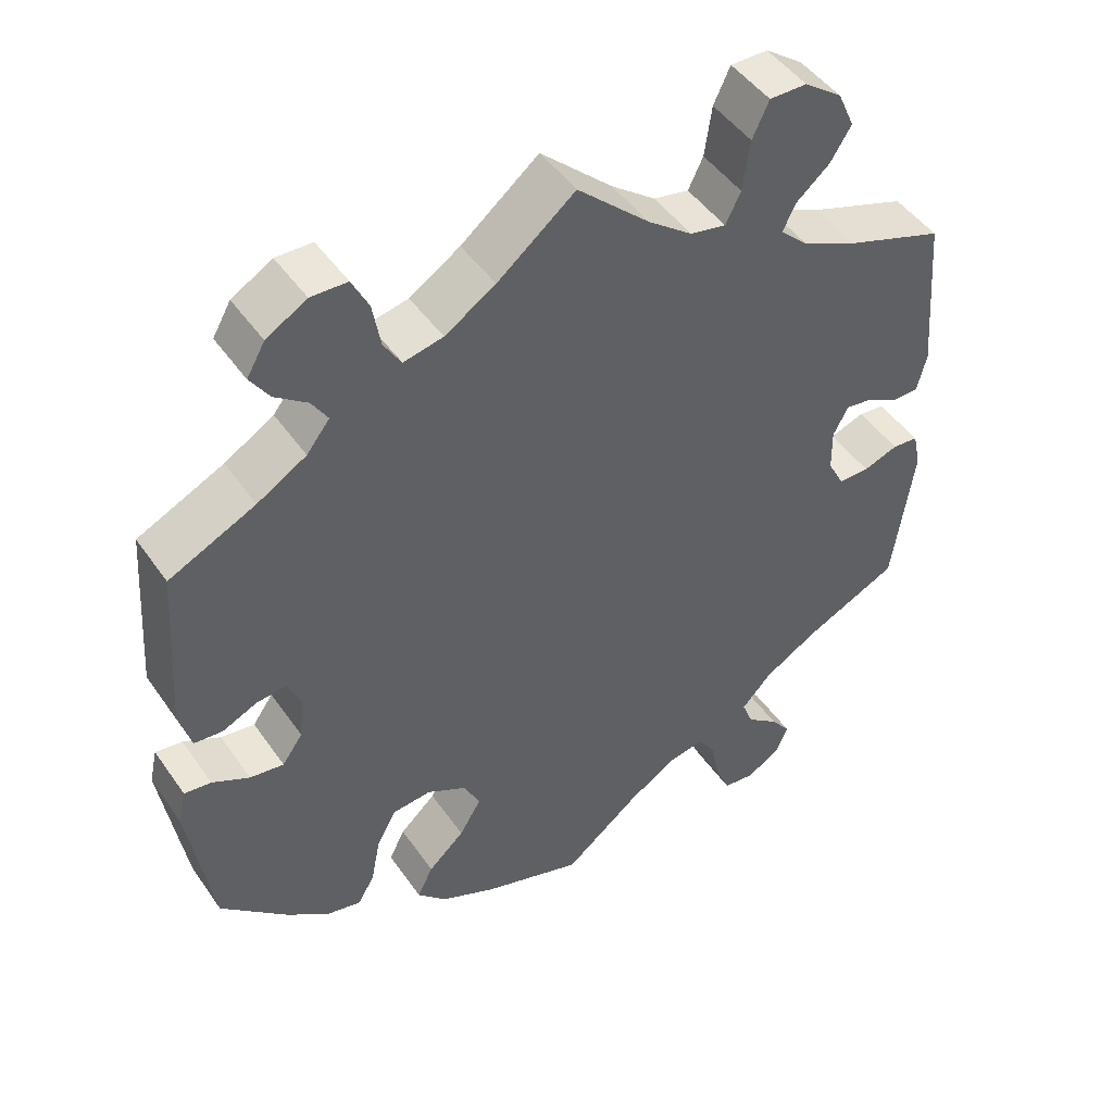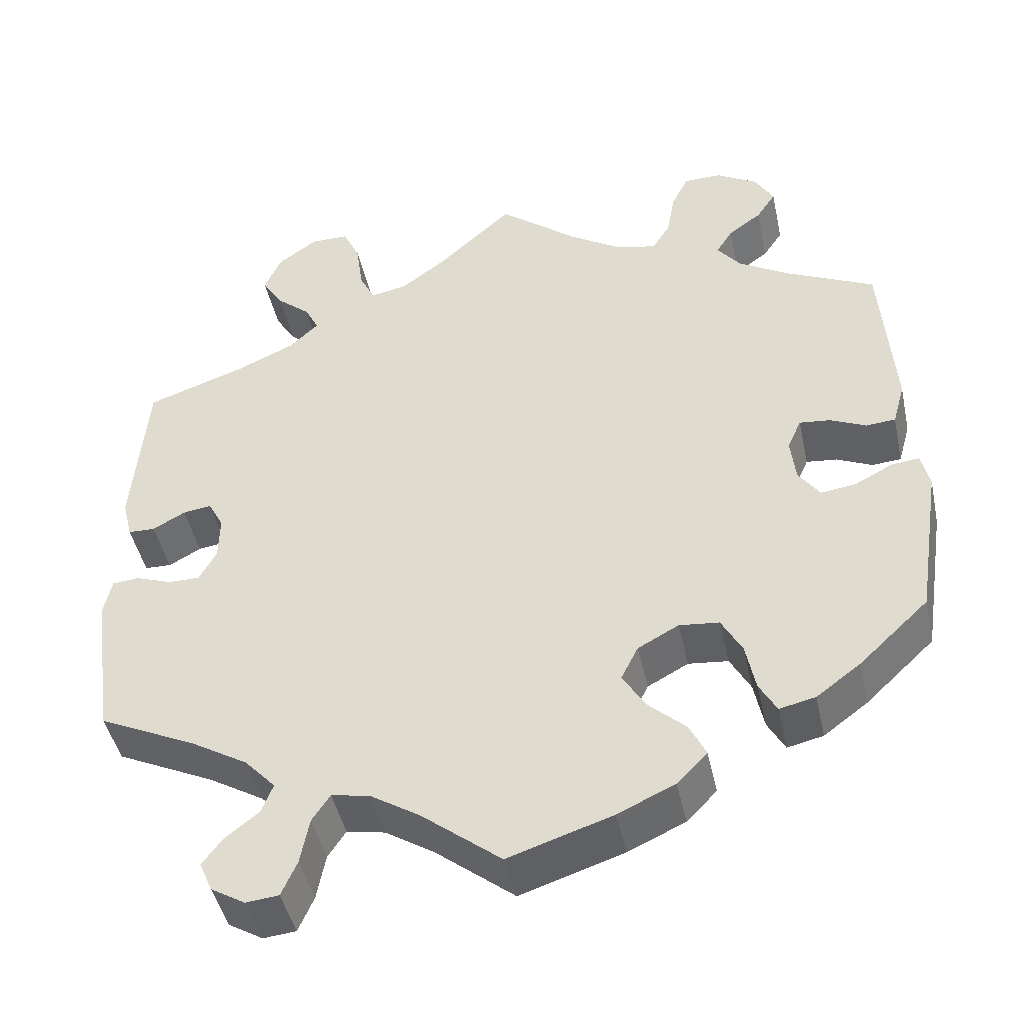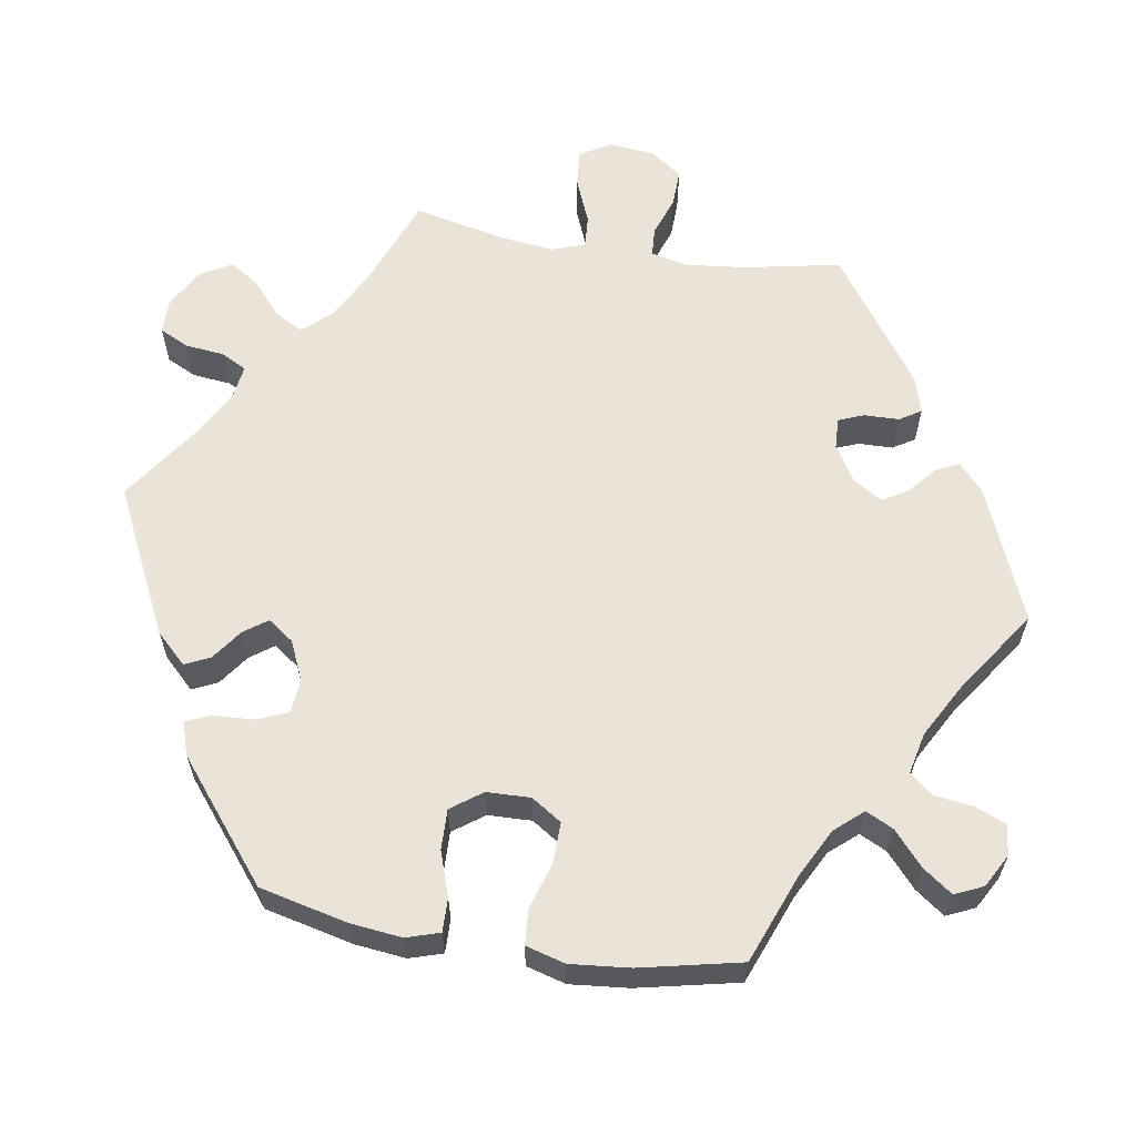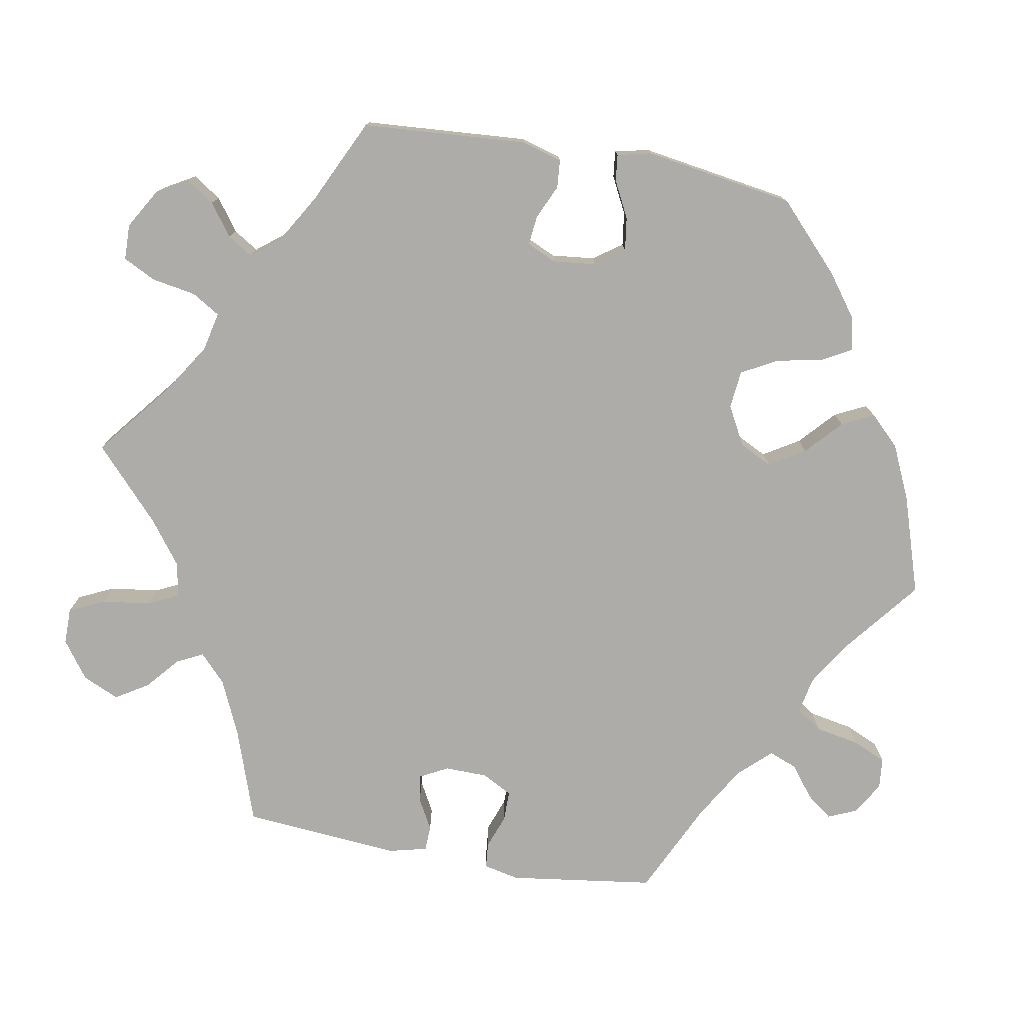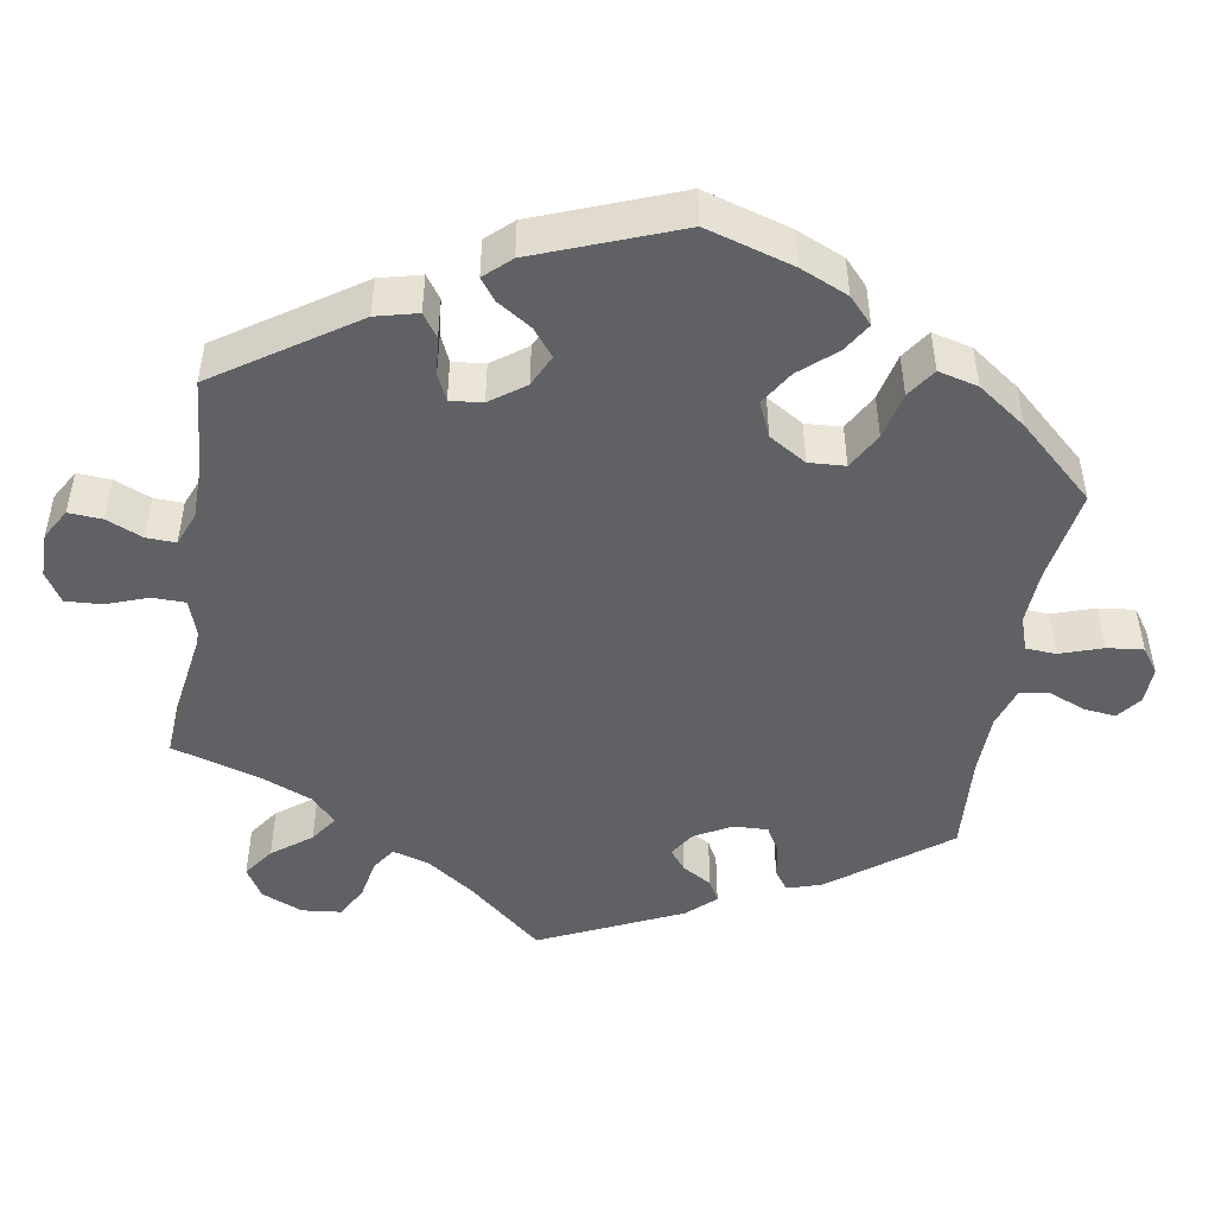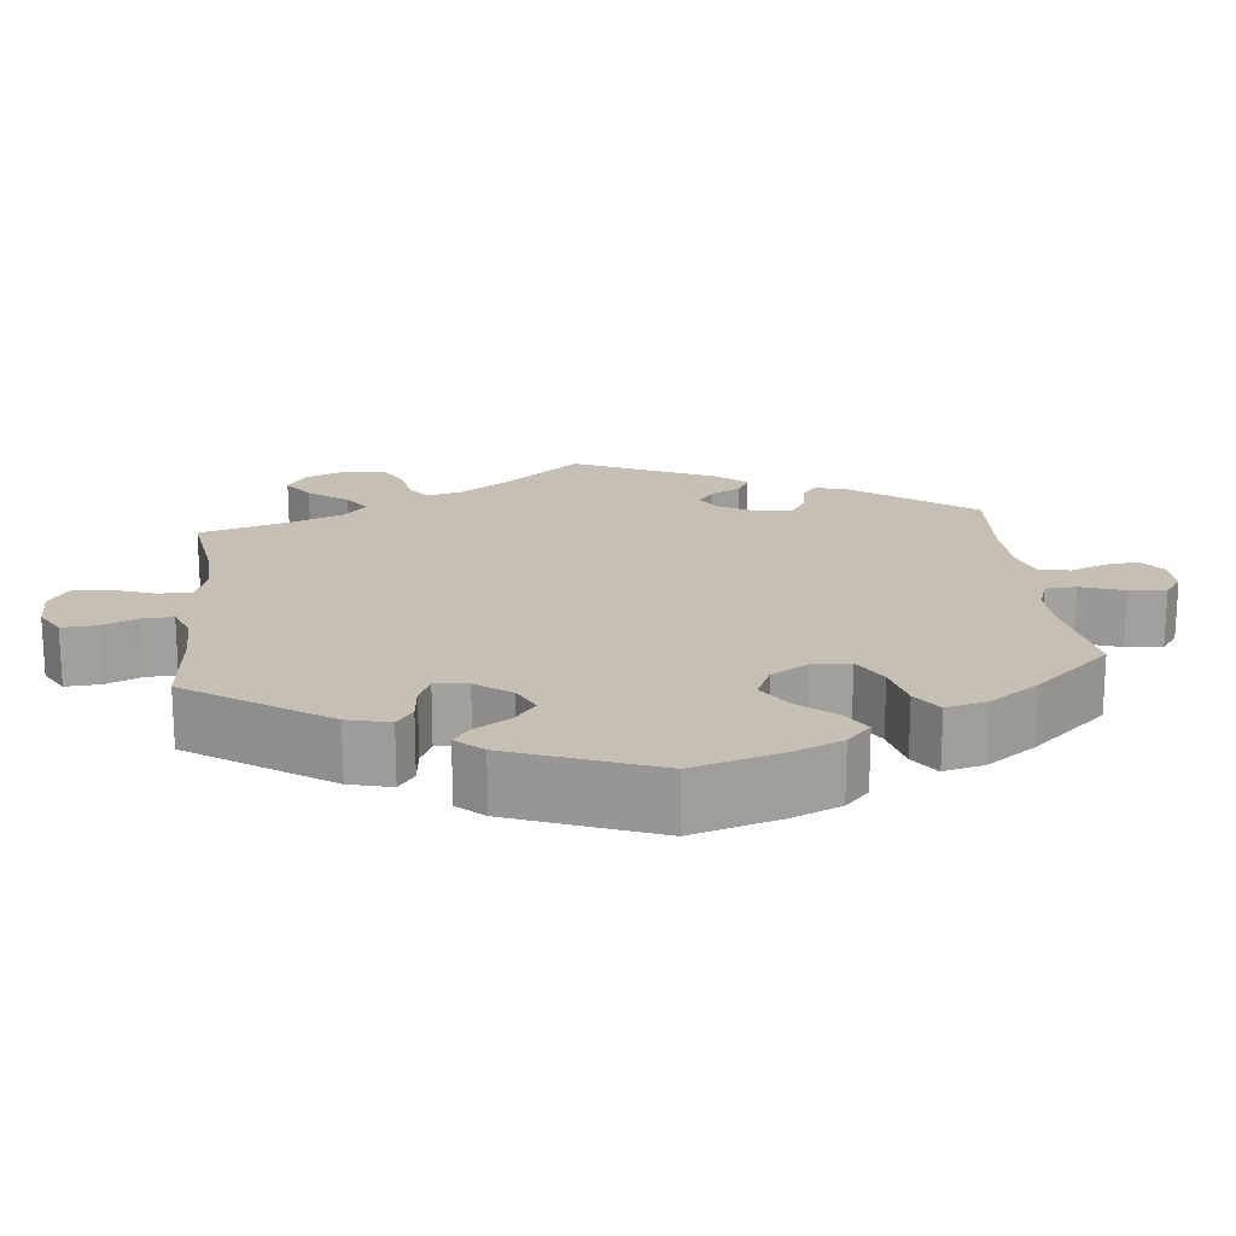
<metadata>
{"format":"obj","ext":"obj","renderer":"f3d","projection":"perspective","resolution":1024,"background":"white","views":[{"elev":47.3,"azim":146.9,"up":"+Z"},{"elev":-45.2,"azim":12.2,"up":"+Z"},{"elev":61.0,"azim":159.1,"up":"+Y"},{"elev":-76.8,"azim":79.8,"up":"+Y"},{"elev":-47.2,"azim":110.5,"up":"+Y"},{"elev":18.1,"azim":114.0,"up":"+Y"}]}
</metadata>
<code>
v -0.097 0.07 -0.501
v -0.157 0.07 -0.463
v -0.204 0.07 -0.454
v -0.226 0.07 -0.487
v -0.237 0.07 -0.544
v -0.256 0.07 -0.587
v -0.296 0.07 -0.591
v -0.338 0.07 -0.566
v -0.354 0.07 -0.529
v -0.329 0.07 -0.496
v -0.288 0.07 -0.464
v -0.274 0.07 -0.428
v -0.312 0.07 -0.387
v -0.381 0.07 -0.346
v -0.501 0.07 -0.289
v -0.527 0.07 -0.101
v -0.517 0.07 -0.055
v -0.484 0.07 -0.052
v -0.44 0.07 -0.068
v -0.401 0.07 -0.068
v -0.38 0.07 -0.029
v -0.379 0.07 0.026
v -0.398 0.07 0.062
v -0.433 0.07 0.057
v -0.473 0.07 0.035
v -0.506 0.07 0.036
v -0.518 0.07 0.085
v -0.501 0.07 0.289
v -0.379 0.07 0.331
v -0.308 0.07 0.363
v -0.272 0.07 0.397
v -0.289 0.07 0.431
v -0.331 0.07 0.467
v -0.357 0.07 0.509
v -0.336 0.07 0.556
v -0.288 0.07 0.591
v -0.241 0.07 0.591
v -0.22 0.07 0.546
v -0.211 0.07 0.482
v -0.192 0.07 0.443
v -0.147 0.07 0.452
v -0.091 0.07 0.494
v 0 0.07 0.578
v 0.098 0.07 0.499
v 0.162 0.07 0.458
v 0.212 0.07 0.447
v 0.234 0.07 0.483
v 0.244 0.07 0.54
v 0.265 0.07 0.582
v 0.311 0.07 0.583
v 0.362 0.07 0.553
v 0.385 0.07 0.513
v 0.361 0.07 0.477
v 0.32 0.07 0.447
v 0.3 0.07 0.415
v 0.329 0.07 0.378
v 0.391 0.07 0.341
v 0.5 0.07 0.289
v 0.515 0.07 0.077
v 0.5 0.07 0.024
v 0.464 0.07 0.021
v 0.42 0.07 0.041
v 0.382 0.07 0.045
v 0.365 0.07 0.007
v 0.371 0.07 -0.048
v 0.397 0.07 -0.085
v 0.44 0.07 -0.079
v 0.487 0.07 -0.055
v 0.521 0.07 -0.051
v 0.531 0.07 -0.095
v 0.501 0.07 -0.288
v 0.416 0.07 -0.368
v 0.362 0.07 -0.408
v 0.318 0.07 -0.418
v 0.297 0.07 -0.38
v 0.285 0.07 -0.32
v 0.26 0.07 -0.274
v 0.211 0.07 -0.269
v 0.161 0.07 -0.296
v 0.14 0.07 -0.338
v 0.168 0.07 -0.384
v 0.214 0.07 -0.426
v 0.234 0.07 -0.467
v 0.197 0.07 -0.505
v 0.127 0.07 -0.537
v 0 0.07 -0.578
v -0.097 0 -0.501
v -0.157 0 -0.463
v -0.204 0 -0.454
v -0.226 0 -0.487
v -0.237 0 -0.544
v -0.256 0 -0.587
v -0.296 0 -0.591
v -0.338 0 -0.566
v -0.354 0 -0.529
v -0.329 0 -0.496
v -0.288 0 -0.464
v -0.274 0 -0.428
v -0.312 0 -0.387
v -0.381 0 -0.346
v -0.501 0 -0.289
v -0.527 0 -0.101
v -0.517 0 -0.055
v -0.484 0 -0.052
v -0.44 0 -0.068
v -0.401 0 -0.068
v -0.38 0 -0.029
v -0.379 0 0.026
v -0.398 0 0.062
v -0.433 0 0.057
v -0.473 0 0.035
v -0.506 0 0.036
v -0.518 0 0.085
v -0.501 0 0.289
v -0.379 0 0.331
v -0.308 0 0.363
v -0.272 0 0.397
v -0.289 0 0.431
v -0.331 0 0.467
v -0.357 0 0.509
v -0.336 0 0.556
v -0.288 0 0.591
v -0.241 0 0.591
v -0.22 0 0.546
v -0.211 0 0.482
v -0.192 0 0.443
v -0.147 0 0.452
v -0.091 0 0.494
v 0 0 0.578
v 0.098 0 0.499
v 0.162 0 0.458
v 0.212 0 0.447
v 0.234 0 0.483
v 0.244 0 0.54
v 0.265 0 0.582
v 0.311 0 0.583
v 0.362 0 0.553
v 0.385 0 0.513
v 0.361 0 0.477
v 0.32 0 0.447
v 0.3 0 0.415
v 0.329 0 0.378
v 0.391 0 0.341
v 0.5 0 0.289
v 0.515 0 0.077
v 0.5 0 0.024
v 0.464 0 0.021
v 0.42 0 0.041
v 0.382 0 0.045
v 0.365 0 0.007
v 0.371 0 -0.048
v 0.397 0 -0.085
v 0.44 0 -0.079
v 0.487 0 -0.055
v 0.521 0 -0.051
v 0.531 0 -0.095
v 0.501 0 -0.288
v 0.416 0 -0.368
v 0.362 0 -0.408
v 0.318 0 -0.418
v 0.297 0 -0.38
v 0.285 0 -0.32
v 0.26 0 -0.274
v 0.211 0 -0.269
v 0.161 0 -0.296
v 0.14 0 -0.338
v 0.168 0 -0.384
v 0.214 0 -0.426
v 0.234 0 -0.467
v 0.197 0 -0.505
v 0.127 0 -0.537
v 0 0 -0.578
f 85 86 1
f 84 85 1 2
f 81 82 83 84
f 80 81 84 2
f 79 80 2 3
f 78 79 3
f 73 74 75 76
f 73 76 77
f 72 73 77
f 71 72 77
f 70 71 77 78
f 67 68 69 70
f 66 67 70 78
f 59 60 61 62
f 57 58 59 62
f 56 57 62 63
f 55 56 63 64
f 51 52 53 54
f 51 54 55
f 50 51 55
f 47 48 49 50
f 46 47 50 55
f 45 46 55 64
f 42 43 44
f 41 42 44 45
f 40 41 45 64
f 36 37 38 39
f 36 39 40
f 35 36 40
f 32 33 34 35
f 31 32 35 40
f 30 31 40 64
f 26 27 28 29
f 24 25 26 29
f 23 24 29 30
f 22 23 30 64
f 16 17 18 19
f 14 15 16 19
f 13 14 19 20
f 12 13 20 21
f 8 9 10 11
f 6 7 8 11
f 4 5 6 11
f 3 4 11 12
f 65 66 78 3
f 21 22 64 65
f 3 12 21 65
f 87 172 171
f 88 87 171 170
f 170 169 168 167
f 88 170 167 166
f 89 88 166 165
f 89 165 164
f 162 161 160 159
f 163 162 159
f 163 159 158
f 163 158 157
f 164 163 157 156
f 156 155 154 153
f 164 156 153 152
f 148 147 146 145
f 148 145 144 143
f 149 148 143 142
f 150 149 142 141
f 140 139 138 137
f 141 140 137
f 141 137 136
f 136 135 134 133
f 141 136 133 132
f 150 141 132 131
f 130 129 128
f 131 130 128 127
f 150 131 127 126
f 125 124 123 122
f 126 125 122
f 126 122 121
f 121 120 119 118
f 126 121 118 117
f 150 126 117 116
f 115 114 113 112
f 115 112 111 110
f 116 115 110 109
f 150 116 109 108
f 105 104 103 102
f 105 102 101 100
f 106 105 100 99
f 107 106 99 98
f 97 96 95 94
f 97 94 93 92
f 97 92 91 90
f 98 97 90 89
f 89 164 152 151
f 151 150 108 107
f 151 107 98 89
f 1 87 88 2
f 2 88 89 3
f 3 89 90 4
f 4 90 91 5
f 5 91 92 6
f 6 92 93 7
f 7 93 94 8
f 8 94 95 9
f 9 95 96 10
f 10 96 97 11
f 11 97 98 12
f 12 98 99 13
f 13 99 100 14
f 14 100 101 15
f 15 101 102 16
f 16 102 103 17
f 17 103 104 18
f 18 104 105 19
f 19 105 106 20
f 20 106 107 21
f 21 107 108 22
f 22 108 109 23
f 23 109 110 24
f 24 110 111 25
f 25 111 112 26
f 26 112 113 27
f 27 113 114 28
f 28 114 115 29
f 29 115 116 30
f 30 116 117 31
f 31 117 118 32
f 32 118 119 33
f 33 119 120 34
f 34 120 121 35
f 35 121 122 36
f 36 122 123 37
f 37 123 124 38
f 38 124 125 39
f 39 125 126 40
f 40 126 127 41
f 41 127 128 42
f 42 128 129 43
f 43 129 130 44
f 44 130 131 45
f 45 131 132 46
f 46 132 133 47
f 47 133 134 48
f 48 134 135 49
f 49 135 136 50
f 50 136 137 51
f 51 137 138 52
f 52 138 139 53
f 53 139 140 54
f 54 140 141 55
f 55 141 142 56
f 56 142 143 57
f 57 143 144 58
f 58 144 145 59
f 59 145 146 60
f 60 146 147 61
f 61 147 148 62
f 62 148 149 63
f 63 149 150 64
f 64 150 151 65
f 65 151 152 66
f 66 152 153 67
f 67 153 154 68
f 68 154 155 69
f 69 155 156 70
f 70 156 157 71
f 71 157 158 72
f 72 158 159 73
f 73 159 160 74
f 74 160 161 75
f 75 161 162 76
f 76 162 163 77
f 77 163 164 78
f 78 164 165 79
f 79 165 166 80
f 80 166 167 81
f 81 167 168 82
f 82 168 169 83
f 83 169 170 84
f 84 170 171 85
f 85 171 172 86
f 86 172 87 1

</code>
